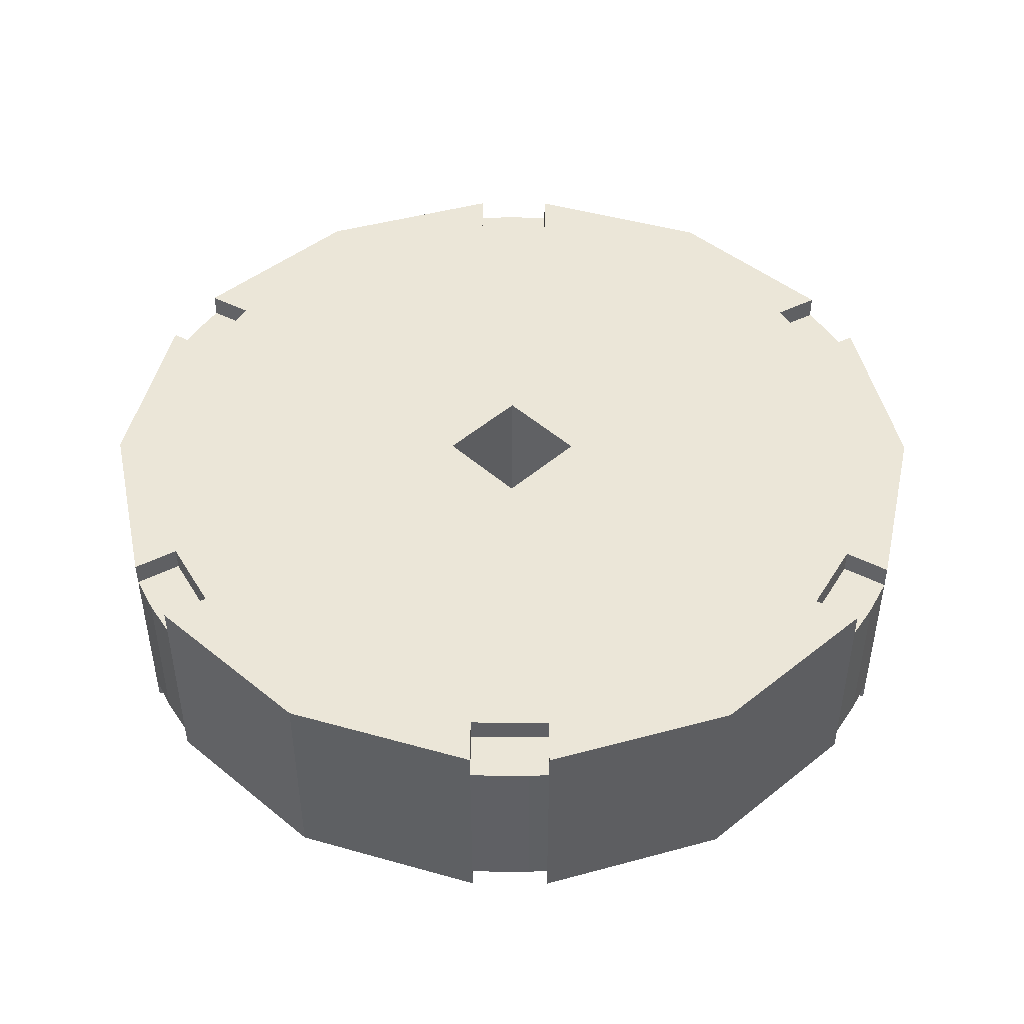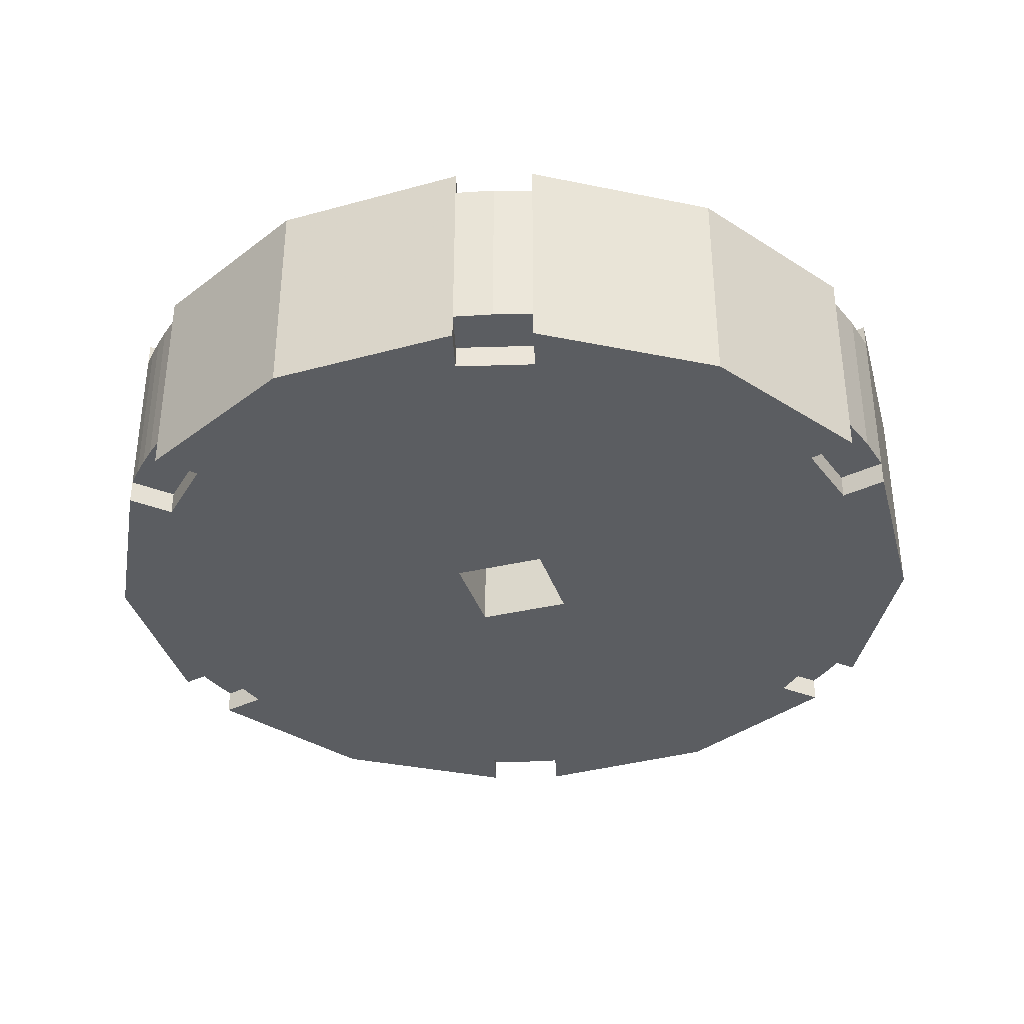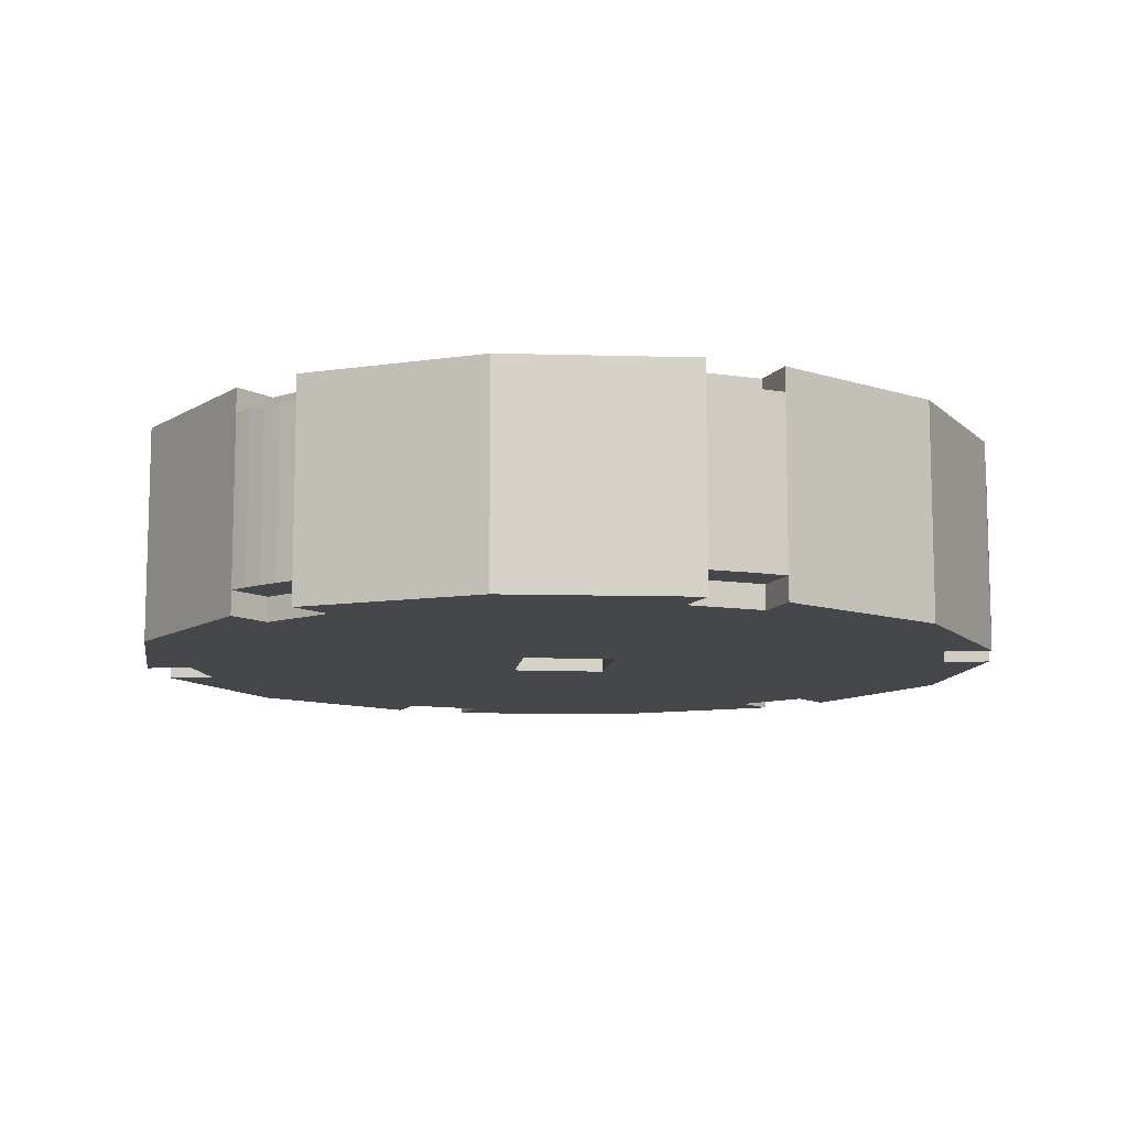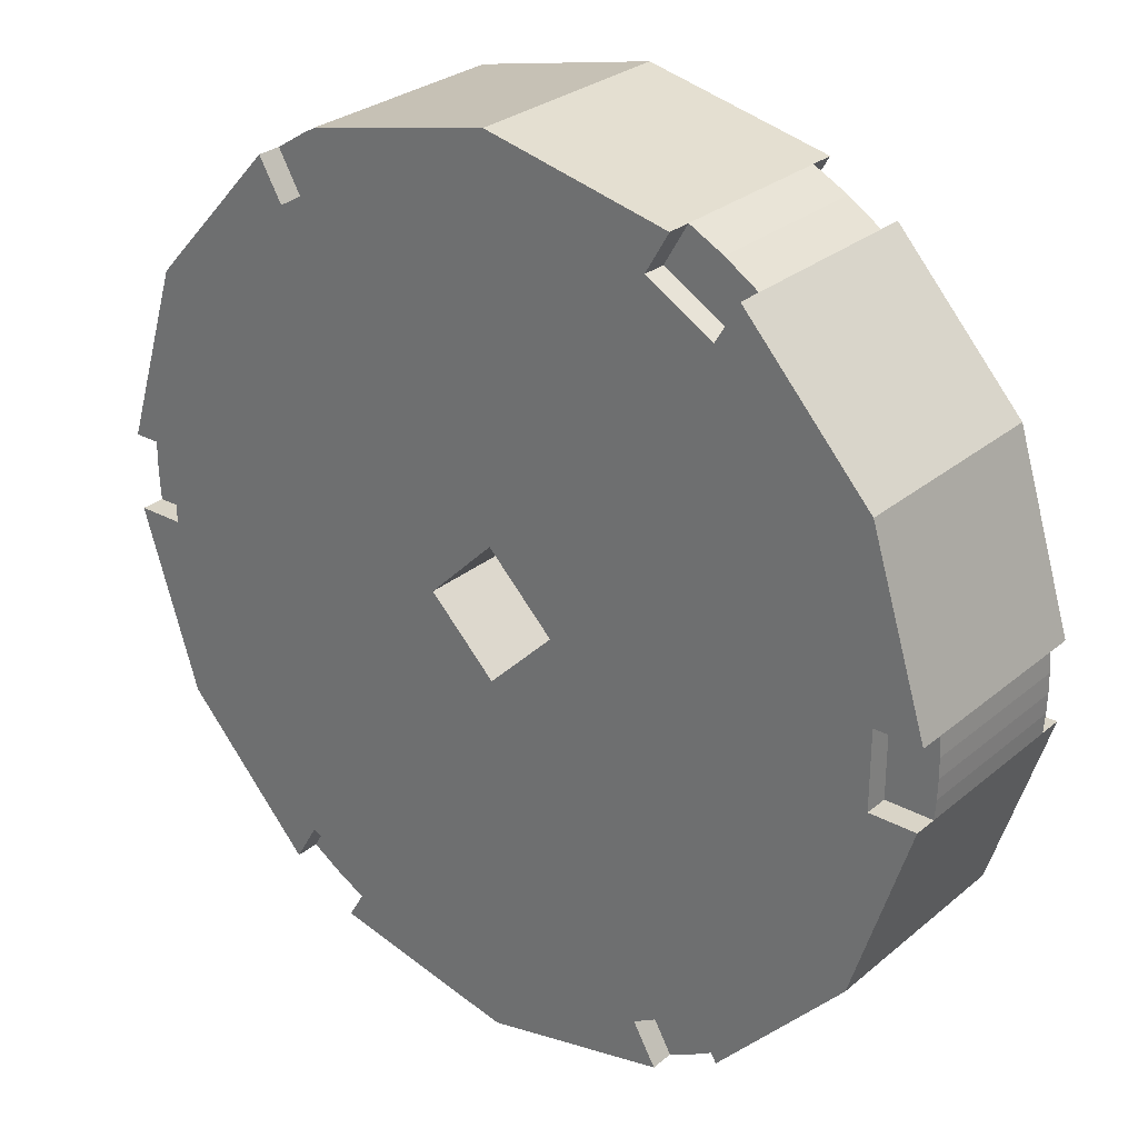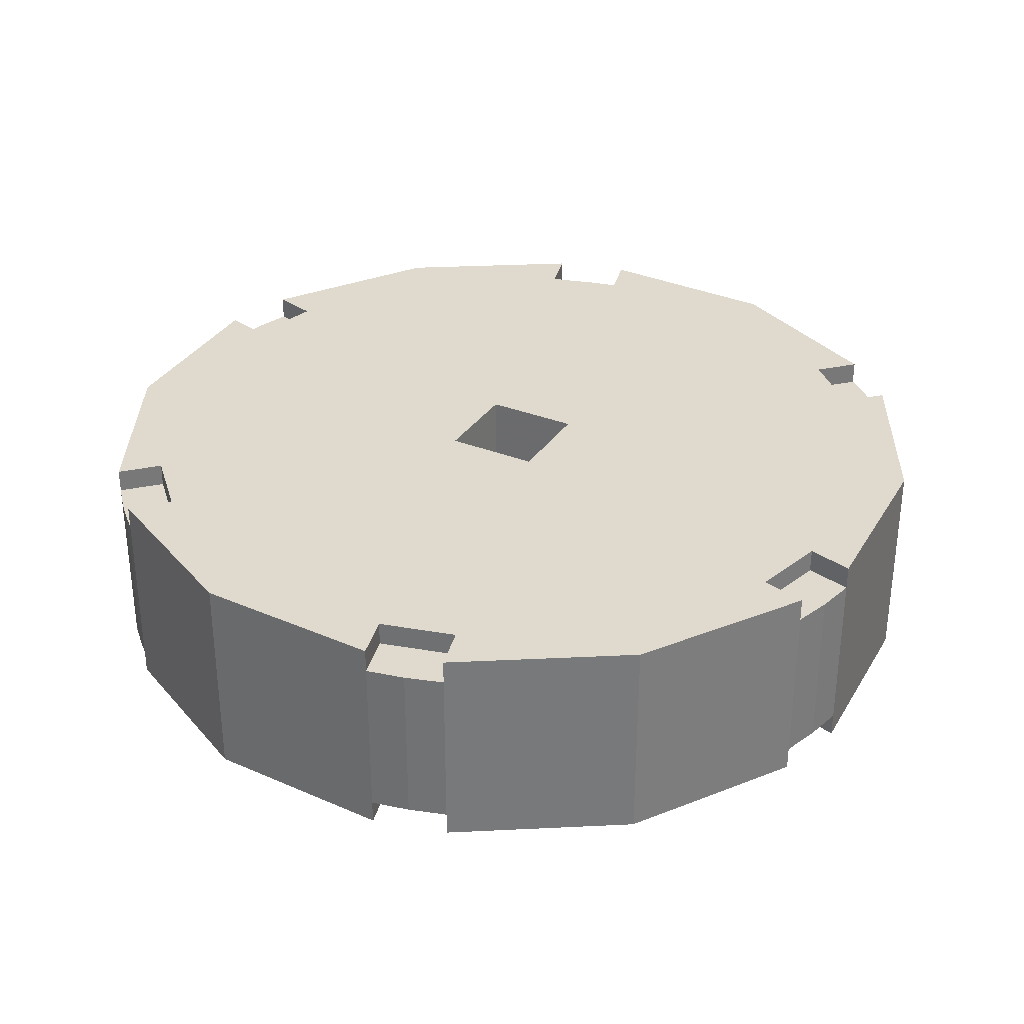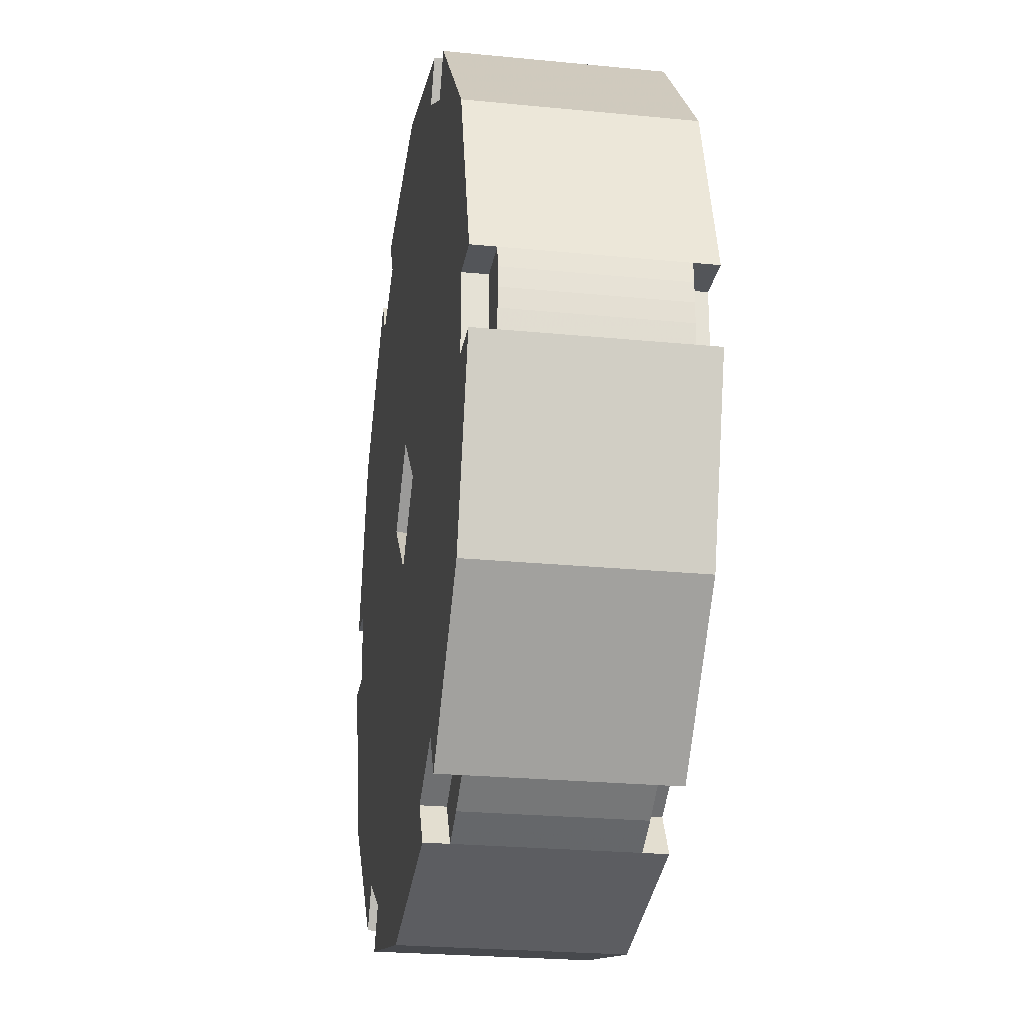
<metadata>
{"format":"obj","ext":"obj","renderer":"f3d","projection":"perspective","resolution":1024,"background":"white","views":[{"elev":46.3,"azim":-89.7,"up":"+Z"},{"elev":-36.0,"azim":152.4,"up":"+Z"},{"elev":-10.5,"azim":128.4,"up":"+Z"},{"elev":28.6,"azim":39.2,"up":"+Y"},{"elev":32.6,"azim":163.7,"up":"+Z"},{"elev":-24.5,"azim":-99.2,"up":"+Y"}]}
</metadata>
<code>
v -1.8e-07 -0.1471 -0.2364
v -1.8e-07 -0.1471 0.2364
v -1.8e-07 0.1471 -0.2364
v -1.8e-07 0.1471 0.2364
v -0.5072 0.7062 -0.2364
v -0.5072 0.7062 0.1838
v -0.5072 0.7062 -0.1838
v -0.5072 0.7062 0.2364
v -0.5072 -0.7062 -0.2364
v -0.5072 -0.7062 0.1838
v -0.5072 -0.7062 -0.1838
v -0.5072 -0.7062 0.2364
v 0.9678 -0.08614 -0.2364
v 0.9678 -0.08614 0.1838
v 0.9678 -0.08614 -0.1838
v 0.9678 -0.08614 0.2364
v 0.9678 0.08614 -0.2364
v 0.9678 0.08614 0.1838
v 0.9678 0.08614 -0.1838
v 0.9678 0.08614 0.2364
v 2.915e-05 -0.9717 -0.2364
v 2.915e-05 -0.9717 0.2364
v -0.4858 -0.8415 0.1838
v -0.4858 -0.8415 -0.1838
v -0.4858 0.8415 0.1838
v -0.4858 0.8415 -0.1838
v -0.5585 0.7951 -0.2364
v -0.5585 0.7951 0.1838
v -0.5585 0.7951 -0.1838
v -0.5585 0.7951 0.2364
v -0.5585 -0.7951 -0.2364
v -0.5585 -0.7951 0.1838
v -0.5585 -0.7951 -0.1838
v -0.5585 -0.7951 0.2364
v 0.4093 -0.8812 -0.2364
v 0.4093 -0.8812 0.1838
v 0.4093 -0.8812 -0.1838
v 0.4093 -0.8812 0.2364
v 0.4093 0.8812 -0.2364
v 0.4093 0.8812 0.1838
v 0.4093 0.8812 -0.1838
v 0.4093 0.8812 0.2364
v -0.9717 -8e-08 0.1838
v -0.9717 -8e-08 -0.1838
v 0.8652 -0.08614 -0.2364
v 0.8652 -0.08614 0.1838
v 0.8652 -0.08614 -0.1838
v 0.8652 -0.08614 0.2364
v 0.8652 0.08614 -0.2364
v 0.8652 0.08614 0.1838
v 0.8652 0.08614 -0.1838
v 0.8652 0.08614 0.2364
v 0.9707 -0.04312 0.1838
v 0.9707 -0.04312 -0.1838
v 0.9707 0.04312 0.1838
v 0.9707 0.04312 -0.1838
v 0.358 0.7923 -0.2364
v 0.358 0.7923 0.1838
v 0.358 0.7923 -0.1838
v 0.358 0.7923 0.2364
v 0.358 -0.7923 -0.2364
v 0.358 -0.7923 0.1838
v 0.358 -0.7923 -0.1838
v 0.358 -0.7923 0.2364
v -0.1471 -8e-08 -0.2364
v -0.1471 -8e-08 0.2364
v 0.1471 -8e-08 -0.2364
v 0.1471 -8e-08 0.2364
v -0.358 0.7923 -0.2364
v -0.358 0.7923 0.1838
v -0.358 0.7923 -0.1838
v -0.358 0.7923 0.2364
v -0.358 -0.7923 -0.2364
v -0.358 -0.7923 0.1838
v -0.358 -0.7923 -0.1838
v -0.358 -0.7923 0.2364
v -0.9707 -0.04312 0.1838
v -0.9707 -0.04312 -0.1838
v -0.9707 0.04312 0.1838
v -0.9707 0.04312 -0.1838
v -0.8652 -0.08614 -0.2364
v -0.8652 -0.08614 0.1838
v -0.8652 -0.08614 -0.1838
v -0.8652 -0.08614 0.2364
v -0.8652 0.08614 -0.2364
v -0.8652 0.08614 0.1838
v -0.8652 0.08614 -0.1838
v -0.8652 0.08614 0.2364
v 0.8415 -0.4858 -0.2364
v 0.8415 -0.4858 0.2364
v 0.9717 -8e-08 0.1838
v 0.9717 -8e-08 -0.1838
v -0.8415 0.4858 -0.2364
v -0.8415 0.4858 0.2364
v 0.8415 0.4858 -0.2364
v 0.8415 0.4858 0.2364
v -0.4093 -0.8812 -0.2364
v -0.4093 -0.8812 0.1838
v -0.4093 -0.8812 -0.1838
v -0.4093 -0.8812 0.2364
v -0.4093 0.8812 -0.2364
v -0.4093 0.8812 0.1838
v -0.4093 0.8812 -0.1838
v -0.4093 0.8812 0.2364
v 0.5585 0.7951 -0.2364
v 0.5585 0.7951 0.1838
v 0.5585 0.7951 -0.1838
v 0.5585 0.7951 0.2364
v 0.5585 -0.7951 -0.2364
v 0.5585 -0.7951 0.1838
v 0.5585 -0.7951 -0.1838
v 0.5585 -0.7951 0.2364
v 0.4858 -0.8415 0.1838
v 0.4858 -0.8415 -0.1838
v 0.4858 0.8415 0.1838
v 0.4858 0.8415 -0.1838
v -0.8415 -0.4858 -0.2364
v -0.8415 -0.4858 0.2364
v -0.9678 -0.08614 -0.2364
v -0.9678 -0.08614 0.1838
v -0.9678 -0.08614 -0.1838
v -0.9678 -0.08614 0.2364
v -0.9678 0.08614 -0.2364
v -0.9678 0.08614 0.1838
v -0.9678 0.08614 -0.1838
v -0.9678 0.08614 0.2364
v -1.491e-05 0.9717 -0.2364
v -1.491e-05 0.9717 0.2364
v 0.5072 0.7062 -0.2364
v 0.5072 0.7062 0.1838
v 0.5072 0.7062 -0.1838
v 0.5072 0.7062 0.2364
v 0.5072 -0.7062 -0.2364
v 0.5072 -0.7062 0.1838
v 0.5072 -0.7062 -0.1838
v 0.5072 -0.7062 0.2364
f 45 1 67
f 68 67 1
f 49 67 3
f 4 3 67
f 49 45 67
f 4 67 68
f 81 65 1
f 2 1 65
f 119 81 1
f 89 119 1
f 45 89 1
f 2 68 1
f 85 3 65
f 66 65 3
f 81 85 65
f 2 65 66
f 85 93 3
f 17 3 93
f 17 49 3
f 66 3 4
f 93 27 5
f 7 5 27
f 95 93 5
f 129 95 5
f 69 129 5
f 71 69 5
f 71 5 7
f 29 27 93
f 7 27 29
f 85 123 93
f 94 93 123
f 95 17 93
f 94 30 93
f 28 93 30
f 28 29 93
f 125 123 85
f 125 94 123
f 87 85 81
f 87 125 85
f 83 81 119
f 87 81 83
f 89 117 119
f 121 119 117
f 83 119 121
f 9 31 117
f 118 117 31
f 133 9 117
f 89 133 117
f 122 117 118
f 120 117 122
f 120 121 117
f 33 31 9
f 33 118 31
f 61 73 9
f 11 9 73
f 133 61 9
f 11 33 9
f 35 97 73
f 75 73 97
f 61 35 73
f 11 73 75
f 35 21 97
f 99 97 21
f 75 97 99
f 22 21 35
f 100 21 22
f 98 21 100
f 98 99 21
f 37 35 61
f 37 22 35
f 63 61 133
f 63 37 61
f 89 109 133
f 135 133 109
f 63 133 135
f 111 109 89
f 135 109 111
f 45 13 89
f 90 89 13
f 112 89 90
f 110 89 112
f 110 111 89
f 15 13 45
f 15 90 13
f 47 45 49
f 47 15 45
f 51 49 17
f 47 49 51
f 19 17 95
f 51 17 19
f 129 105 95
f 96 95 105
f 20 95 96
f 18 95 20
f 18 19 95
f 107 105 129
f 107 96 105
f 69 57 129
f 131 129 57
f 131 107 129
f 101 39 57
f 59 57 39
f 69 101 57
f 131 57 59
f 101 127 39
f 41 39 127
f 59 39 41
f 128 127 101
f 42 127 128
f 40 127 42
f 40 41 127
f 103 101 69
f 103 128 101
f 71 103 69
f 52 4 68
f 48 68 2
f 48 52 68
f 88 66 4
f 52 96 4
f 94 4 96
f 126 88 4
f 94 126 4
f 84 2 66
f 88 84 66
f 16 48 2
f 118 16 2
f 84 118 2
f 94 8 30
f 28 30 8
f 60 72 8
f 6 8 72
f 132 60 8
f 94 132 8
f 6 28 8
f 42 104 72
f 70 72 104
f 60 42 72
f 6 72 70
f 42 128 104
f 102 104 128
f 70 104 102
f 102 128 103
f 40 42 60
f 58 60 132
f 58 40 60
f 96 108 132
f 130 132 108
f 94 96 132
f 58 132 130
f 106 108 96
f 130 108 106
f 52 20 96
f 106 96 107
f 18 20 52
f 50 52 48
f 50 18 52
f 46 48 16
f 50 48 46
f 118 90 16
f 14 16 90
f 46 16 14
f 136 112 90
f 12 136 90
f 118 12 90
f 14 90 15
f 110 112 136
f 76 64 136
f 134 136 64
f 12 76 136
f 134 110 136
f 100 38 64
f 62 64 38
f 76 100 64
f 134 64 62
f 100 22 38
f 36 38 22
f 62 38 36
f 36 22 37
f 98 100 76
f 74 76 12
f 74 98 76
f 118 34 12
f 10 12 34
f 74 12 10
f 32 34 118
f 10 34 32
f 84 122 118
f 32 118 33
f 120 122 84
f 82 84 88
f 82 120 84
f 86 88 126
f 82 88 86
f 124 126 94
f 86 126 124
f 125 124 94
f 25 26 29
f 7 29 26
f 28 25 29
f 102 103 26
f 7 26 103
f 25 102 26
f 71 7 103
f 115 116 41
f 59 41 116
f 40 115 41
f 106 107 116
f 59 116 107
f 115 106 116
f 131 59 107
f 55 56 19
f 51 19 56
f 18 55 19
f 91 92 56
f 51 56 92
f 55 91 56
f 53 92 91
f 54 92 53
f 51 92 54
f 46 91 55
f 46 53 91
f 46 55 18
f 50 46 18
f 130 106 115
f 130 115 40
f 58 130 40
f 70 102 25
f 70 25 28
f 6 70 28
f 80 79 124
f 86 124 79
f 125 80 124
f 44 43 79
f 86 79 43
f 80 44 79
f 78 43 44
f 77 43 78
f 86 43 77
f 83 44 80
f 83 78 44
f 83 80 125
f 87 83 125
f 54 14 15
f 51 54 15
f 47 51 15
f 113 114 111
f 135 111 114
f 110 113 111
f 36 37 114
f 135 114 37
f 113 36 114
f 63 135 37
f 23 24 99
f 75 99 24
f 98 23 99
f 32 33 24
f 75 24 33
f 23 32 24
f 11 75 33
f 77 78 121
f 83 121 78
f 120 77 121
f 86 77 120
f 82 86 120
f 10 32 23
f 10 23 98
f 74 10 98
f 62 36 113
f 62 113 110
f 134 62 110
f 54 53 14
f 46 14 53

</code>
